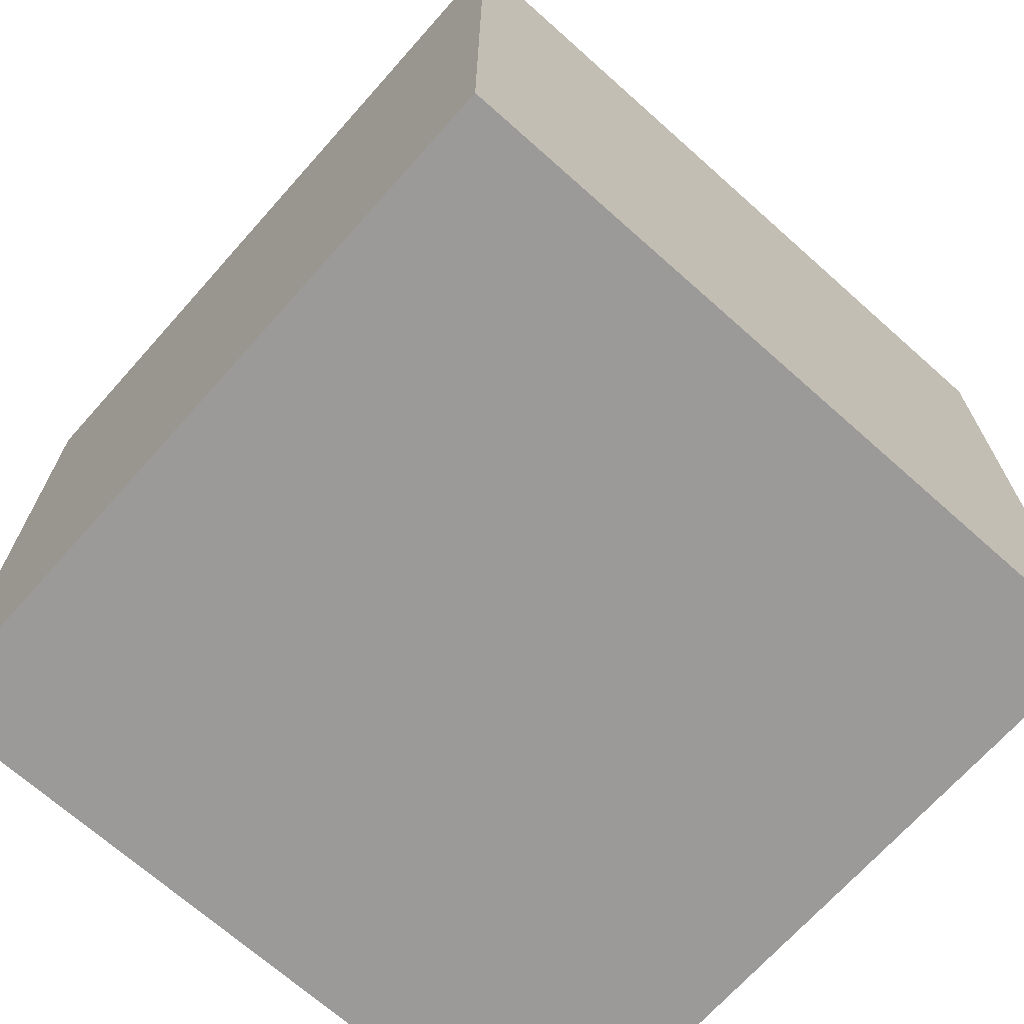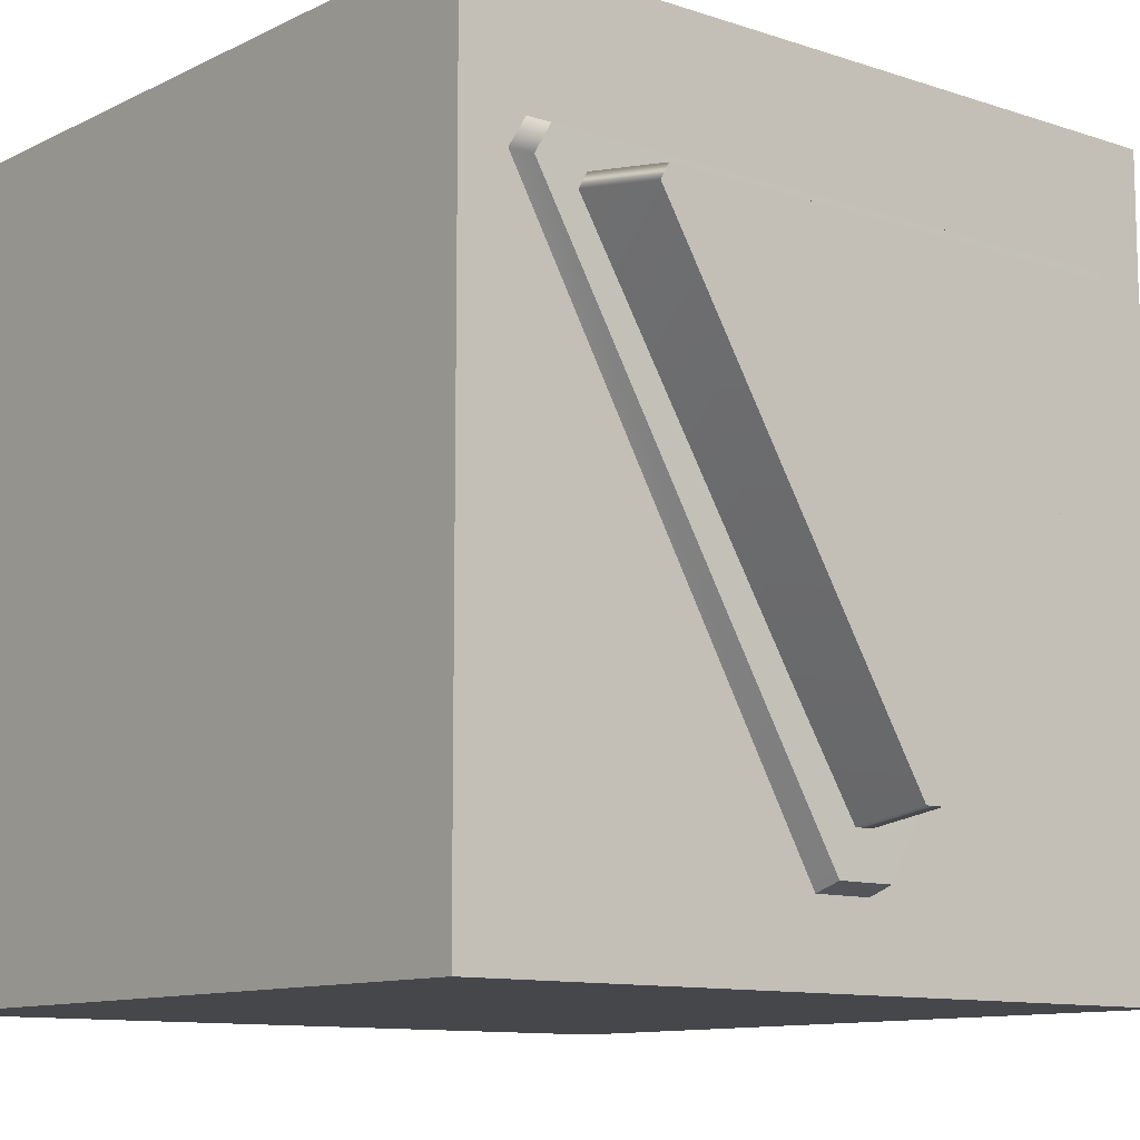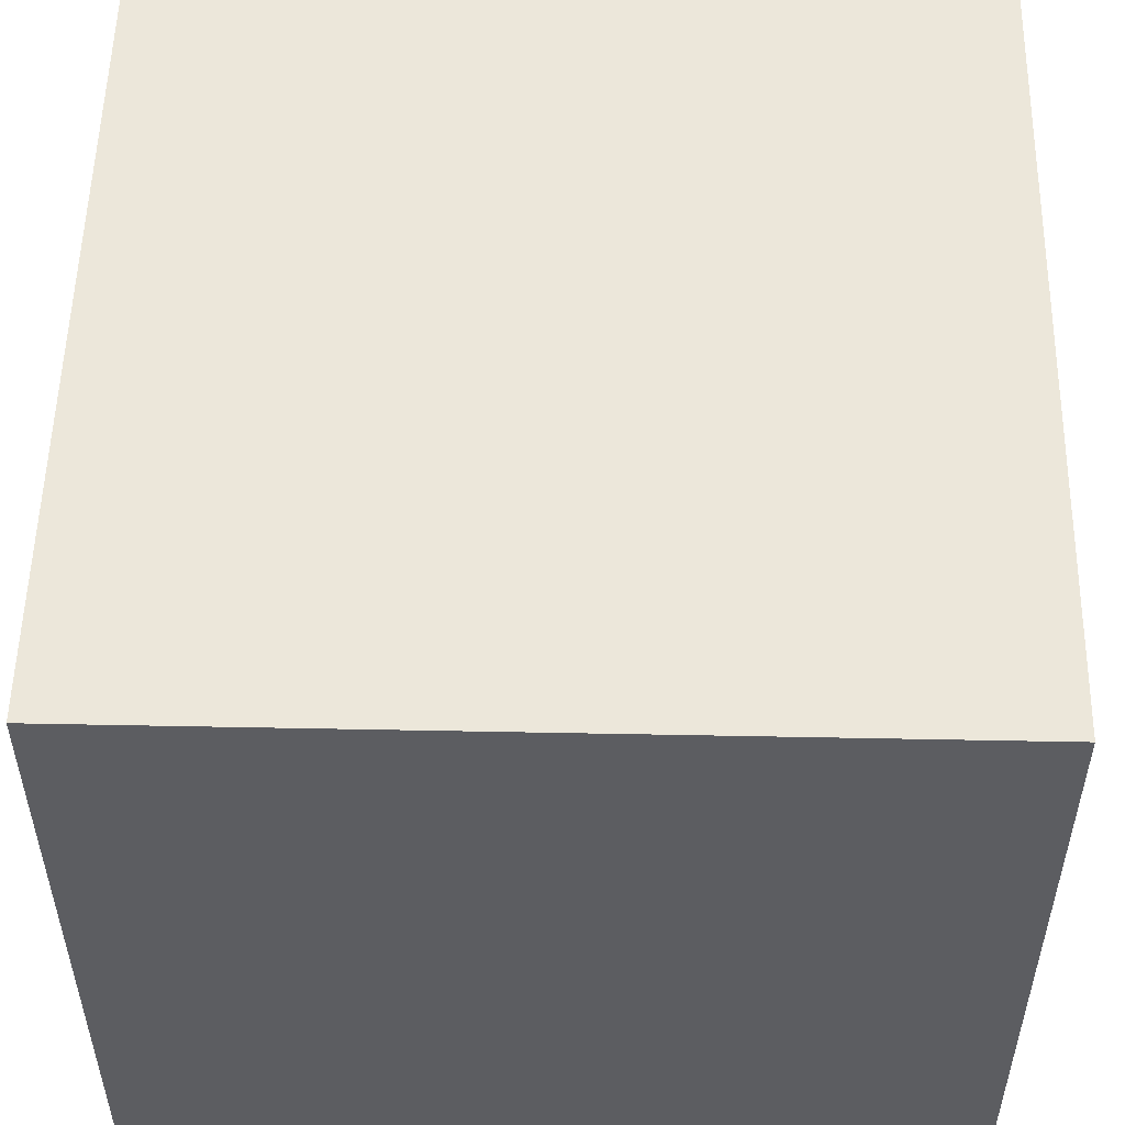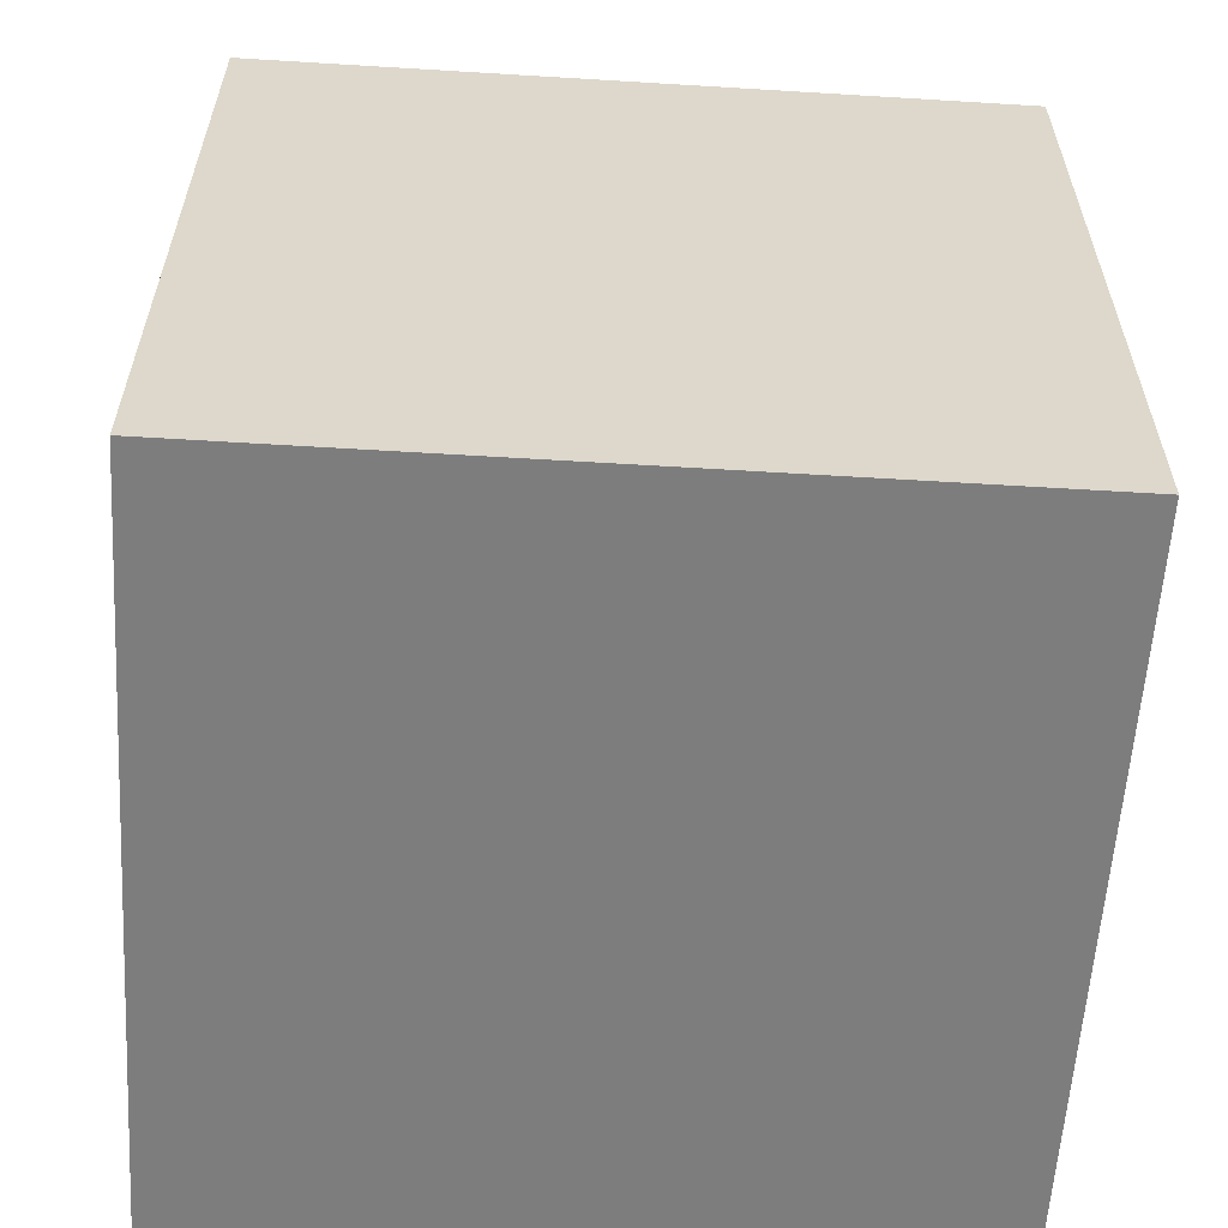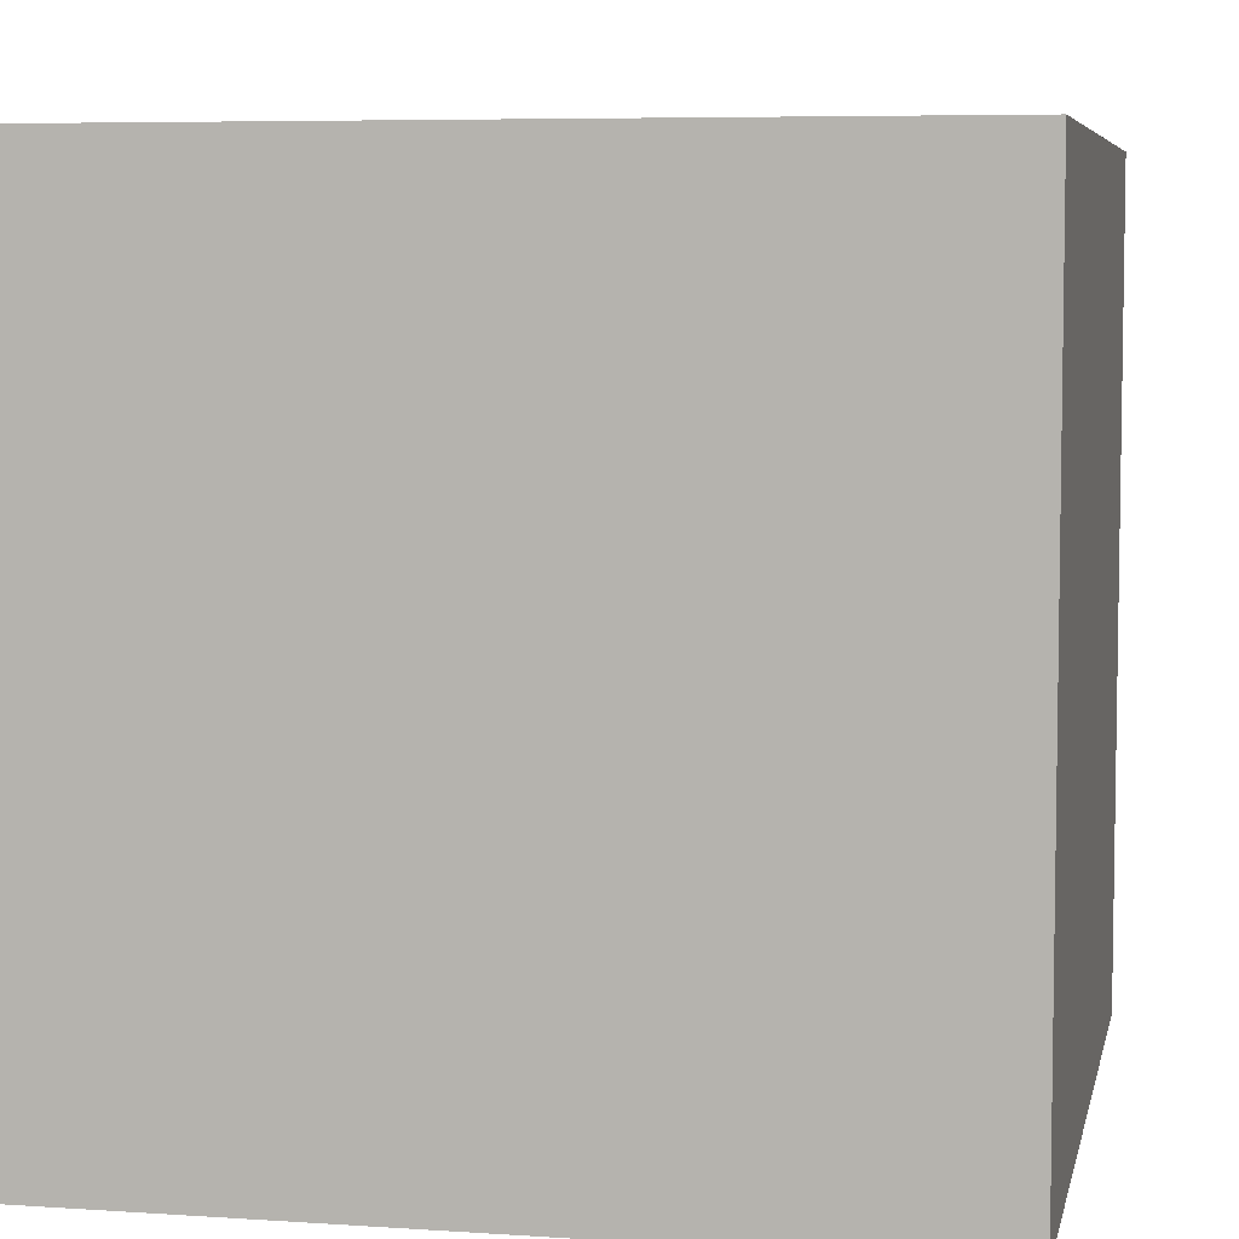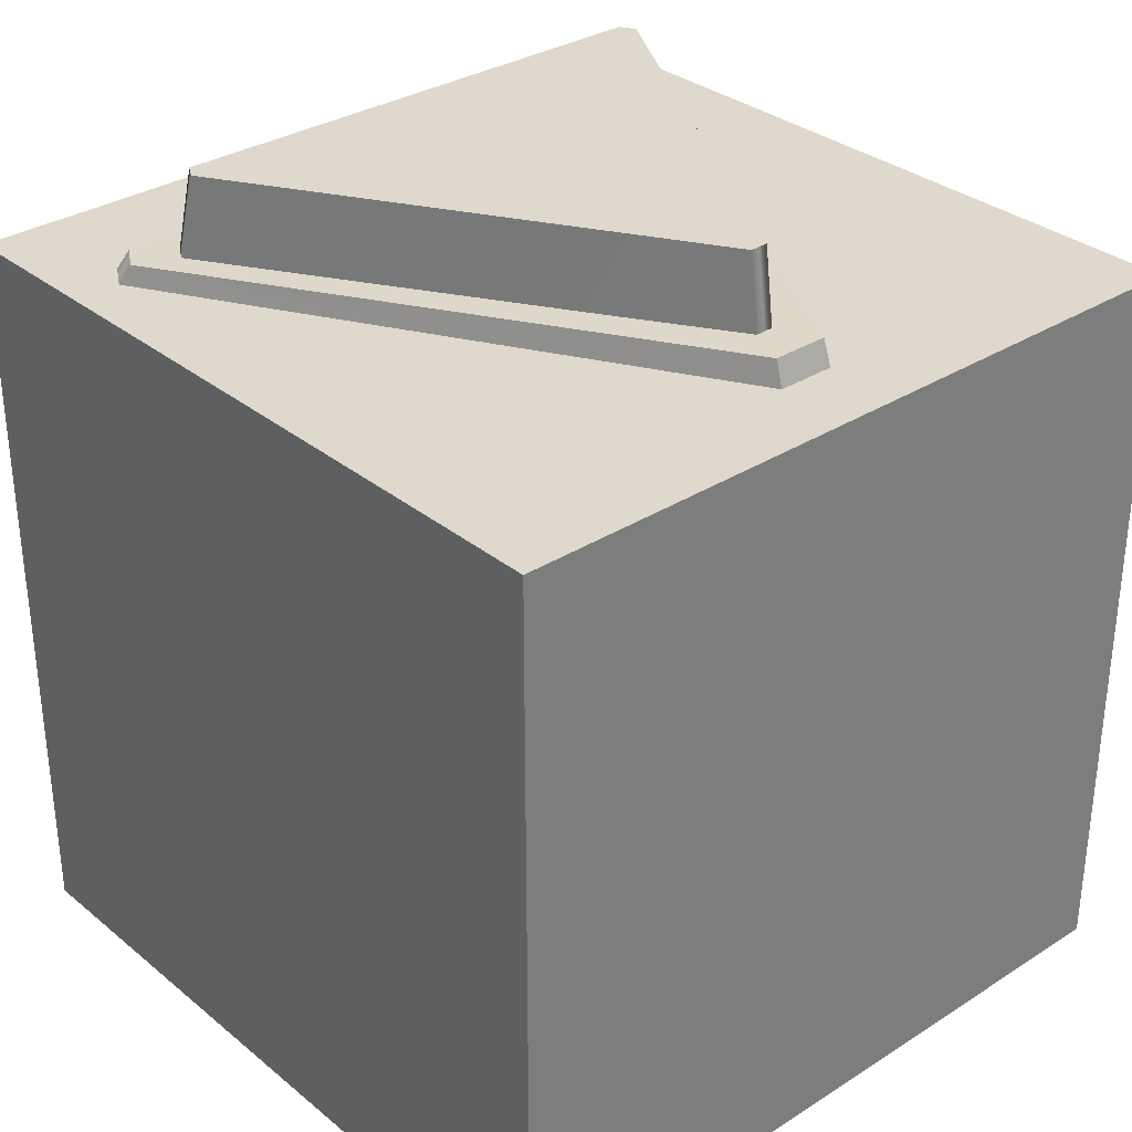
<metadata>
{"format":"obj","ext":"obj","renderer":"f3d","projection":"perspective","resolution":1024,"background":"white","views":[{"elev":-69.5,"azim":-131.7,"up":"+Z"},{"elev":-10.8,"azim":-39.7,"up":"+Y"},{"elev":53.4,"azim":-178.8,"up":"+Y"},{"elev":-59.2,"azim":-3.6,"up":"+Z"},{"elev":6.2,"azim":-168.5,"up":"+Y"},{"elev":32.2,"azim":-41.6,"up":"+Z"}]}
</metadata>
<code>
o model_3485
v 0.5 1 -0.5
v -0.5 1 -0.5
v 0.5 1 0.5
v -0.5 1 0.5
v 0.03742 0.1104 0.5338
v 0.4259 0.7902 0.5253
v -0.4259 0.7902 0.5253
v -0.03741 0.1104 0.5338
v 0.5 0 0.5
v -0.5 0 0.5
v 0.5 0 -0.5
v -0.5 0 -0.5
v 0.5 0 -0.5
v -0.5 0 -0.5
v 0.5 1 -0.5
v -0.5 1 -0.5
v -0.5 1 -0.5
v -0.5 0 -0.5
v -0.5 1 0.5
v -0.5 0 0.5
v 0.5 0 -0.5
v 0.5 1 -0.5
v 0.5 0 0.5
v 0.5 1 0.5
v 0.5 1 0.5
v -0.5 1 0.5
v 0.416 0.8373 0.5
v -0.416 0.8373 0.5
v -0.4382 0.8001 0.5
v -0.5 0 0.5
v 0.5 0 0.5
v -0.03849 0.09944 0.5
v -0.03849 0.09944 0.5
v 0.5 0 0.5
v 0.0385 0.09944 0.5
v 0.0385 0.09944 0.5
v 0.5 0 0.5
v 0.4382 0.8001 0.5
v 0.4043 0.8264 0.5248
v 0.416 0.8373 0.5
v -0.416 0.8373 0.5
v -0.4043 0.8264 0.5248
v -0.4259 0.7902 0.5253
v -0.4382 0.8001 0.5
v -0.03849 0.09944 0.5
v -0.03741 0.1104 0.5338
v -0.03741 0.1104 0.5338
v -0.03849 0.09944 0.5
v 0.0385 0.09944 0.5
v 0.03742 0.1104 0.5338
v 0.4259 0.7902 0.5253
v 0.4382 0.8001 0.5
v 0.416 0.8373 0.5
v 0.4043 0.8264 0.5248
v 0.03742 0.1104 0.5338
v 0.0385 0.09944 0.5
v -0.4043 0.8264 0.5248
v -0.416 0.8373 0.5
v -0.5 0 0.5
v -0.03849 0.09944 0.5
v -0.4259 0.7902 0.5253
v 0.4259 0.7902 0.5253
v 0.4043 0.8264 0.5248
v -0.4043 0.8264 0.5248
v 0.01125 0.1794 0.6321
v 0.01112 0.1611 0.5
v 0.3588 0.7667 0.5
v 0.3428 0.7484 0.6321
v 0.3313 0.7685 0.6321
v 0.3472 0.7869 0.5
v -0.3624 0.7892 0.5
v -0.3465 0.7708 0.6321
v -0.3578 0.7508 0.6321
v -0.3739 0.7691 0.5
v -0.01307 0.161 0.5
v -0.01322 0.1792 0.6321
v -0.3578 0.7508 0.6321
v 0.3428 0.7484 0.6321
v 0.3313 0.7685 0.6321
v -0.3465 0.7708 0.6321
v -0.3624 0.7892 0.5
v -0.3578 0.7508 0.6321
v 0.3588 0.7667 0.5
v 0.3472 0.7869 0.5
v 0.3313 0.7685 0.6321
v -0.01322 0.1792 0.6321
v 0.01125 0.1794 0.6321
v 0.3428 0.7484 0.6321
v -0.3578 0.7508 0.6321
g surface_000
f 33 34 35
f 30 31 32
f 61 63 64
f 61 62 63
f 29 59 60
f 29 26 59
f 28 26 29
f 27 26 28
f 25 26 27
f 38 25 27
f 38 37 25
f 36 37 38
f 57 58 44
f 57 44 43
f 43 44 45
f 43 45 46
f 55 56 52
f 55 52 51
f 51 52 53
f 51 53 54
f 47 49 50
f 47 48 49
f 39 41 42
f 39 40 41
f 23 22 24
f 21 22 23
f 19 18 20
f 17 18 19
f 15 14 16
f 13 14 15
f 11 10 12
f 9 10 11
f 5 7 8
f 5 6 7
f 3 2 4
f 1 2 3
f 86 88 89
f 86 87 88
f 83 85 68
f 83 84 85
f 81 82 72
f 81 74 82
f 77 79 80
f 77 78 79
f 73 74 75
f 73 75 76
f 75 65 76
f 75 66 65
f 65 66 67
f 65 67 68
f 69 71 72
f 69 70 71

</code>
